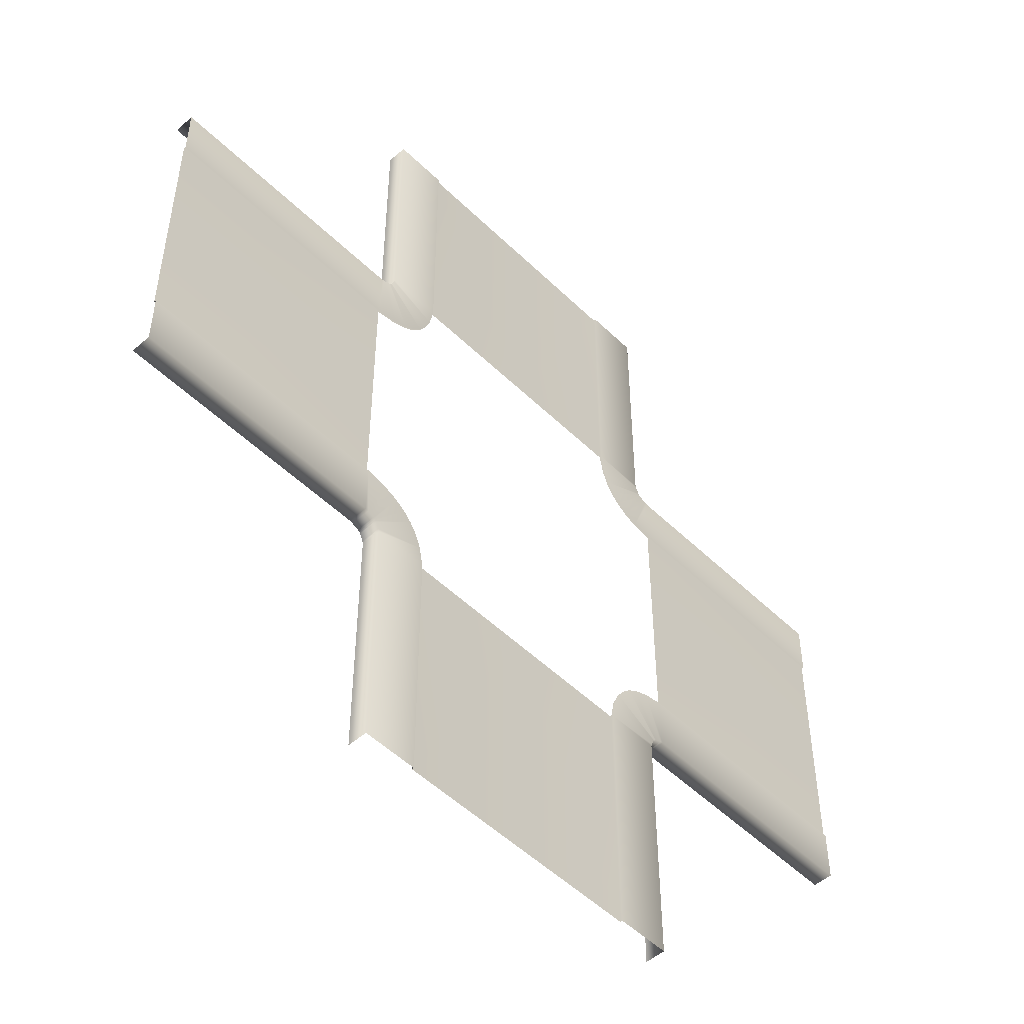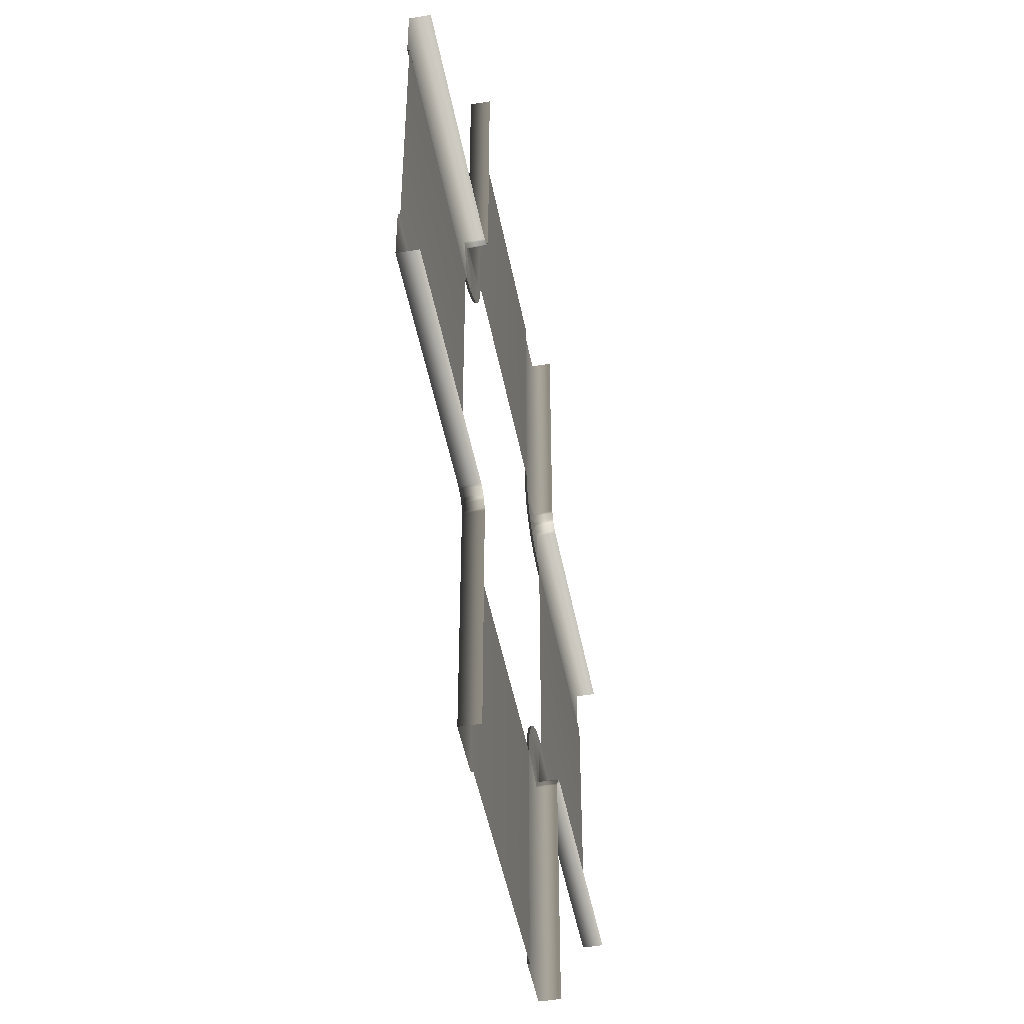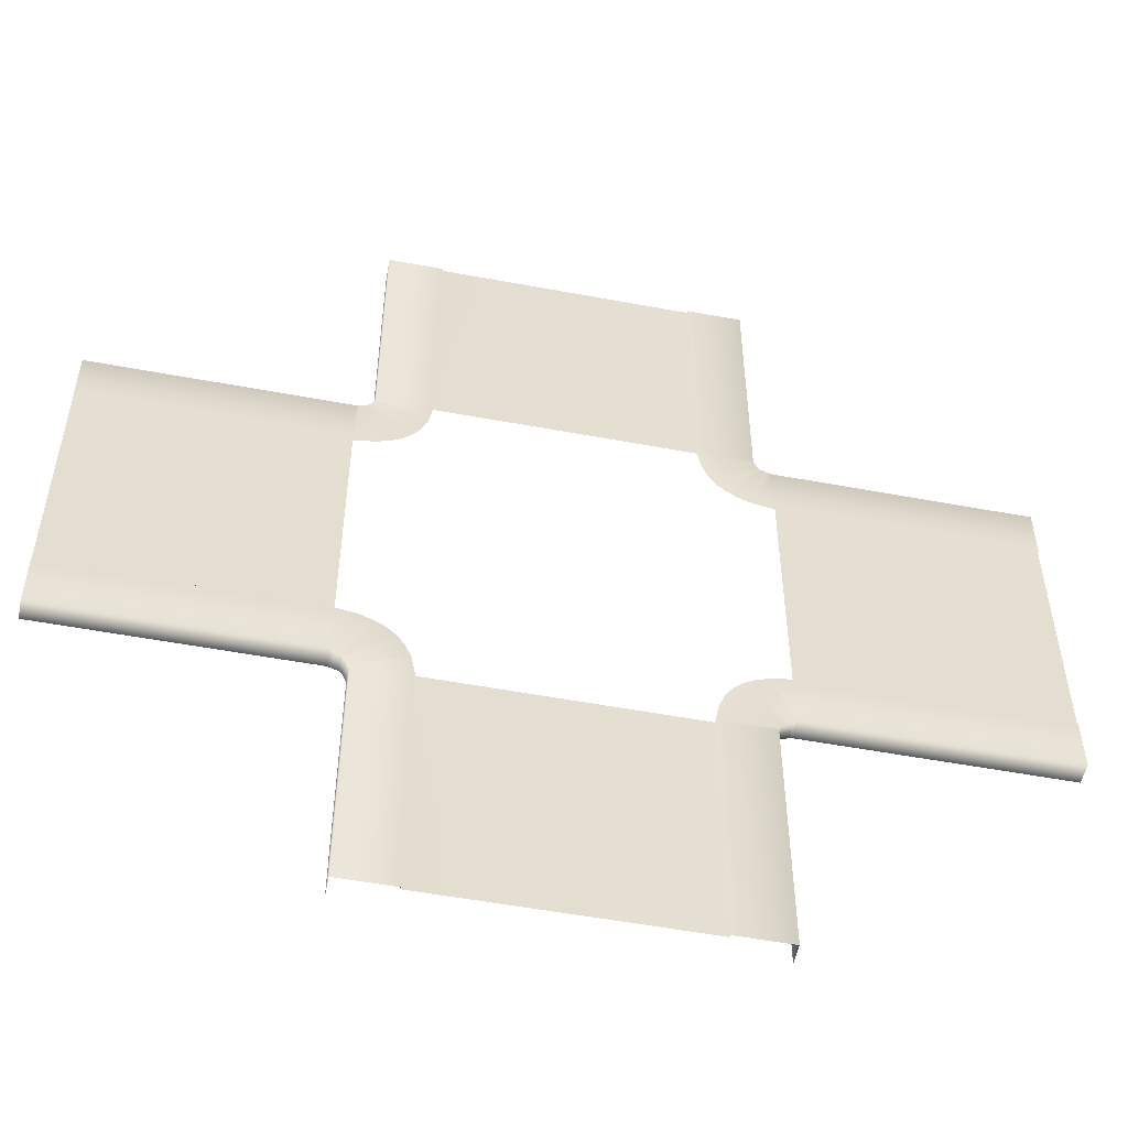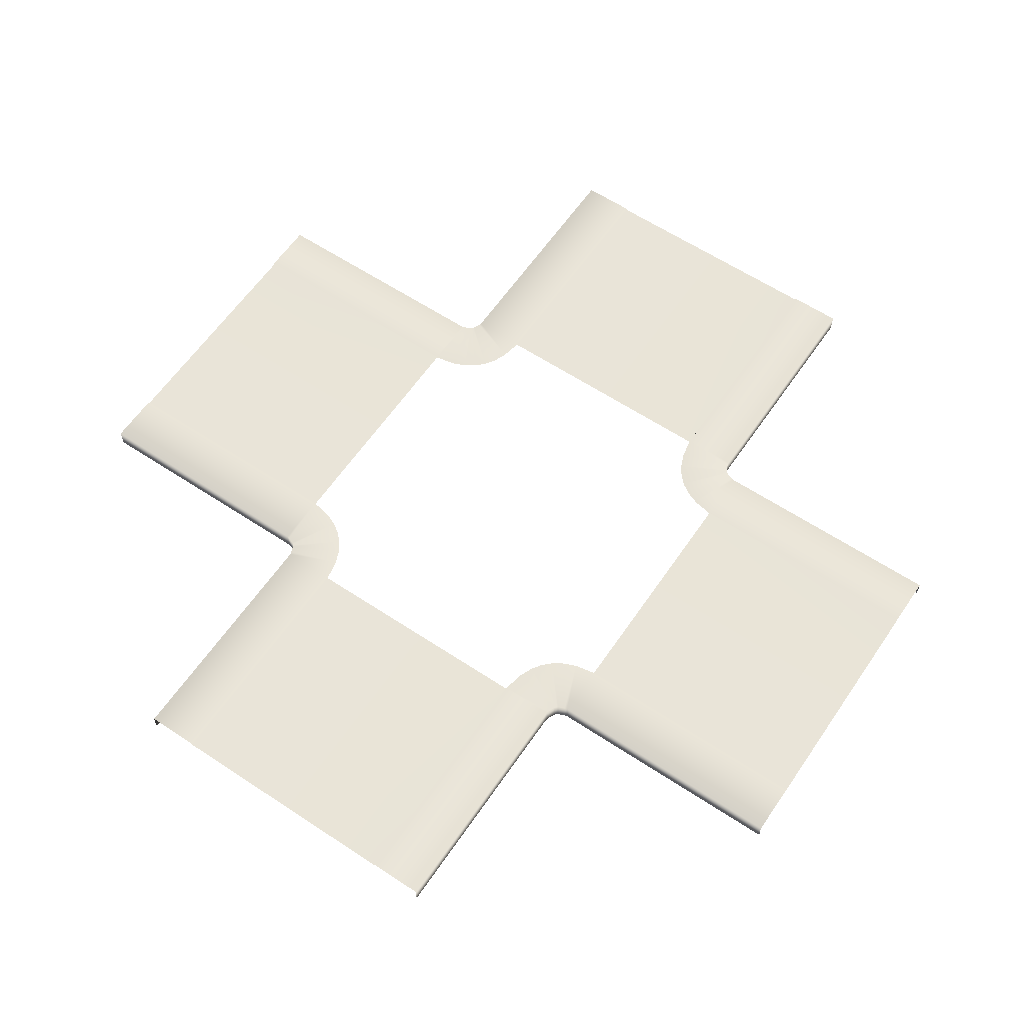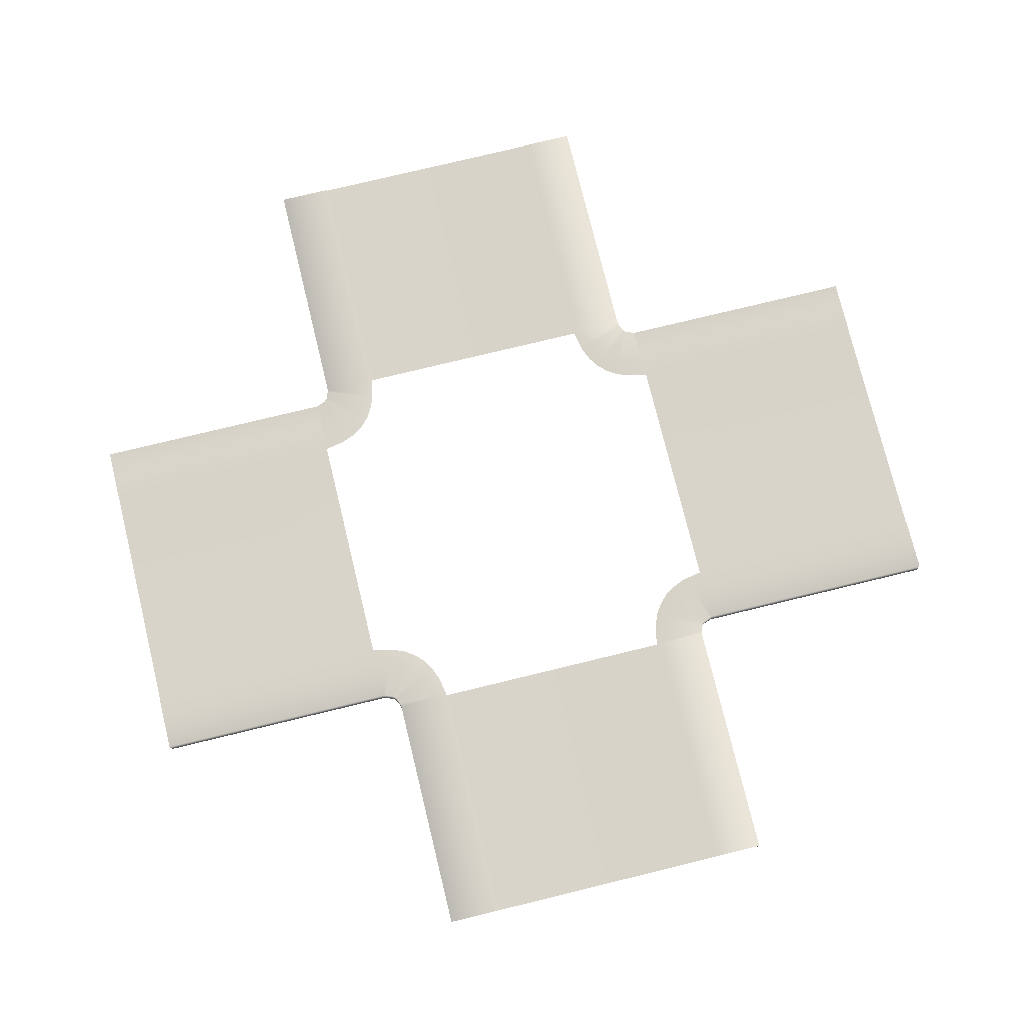
<metadata>
{"format":"obj","ext":"obj","renderer":"f3d","projection":"perspective","resolution":1024,"background":"white","views":[{"elev":-51.0,"azim":133.5,"up":"+Z"},{"elev":-48.1,"azim":-79.3,"up":"+Z"},{"elev":-53.4,"azim":168.7,"up":"+Z"},{"elev":60.7,"azim":-145.9,"up":"+Y"},{"elev":75.7,"azim":76.3,"up":"+Y"}]}
</metadata>
<code>
v -28.58 0.5029 -1.968e-05
v -12.52 0.5029 -2.075e-05
v -12.52 0.5029 8.001
v -28.57 0.5029 8.001
v -8.001 0.6401 12.52
v -11.43 0.6401 12.52
v -11.49 0.6401 12.32
v -8.253 0.6401 11.18
v -11.67 0.6401 11.89
v -8.627 0.6401 10.27
v -11.73 0.6401 11.8
v -9.061 0.6401 9.615
v -11.8 0.6401 11.73
v -9.615 0.6401 9.061
v -11.89 0.6401 11.67
v -10.27 0.6401 8.627
v -12.32 0.6401 11.49
v -11.18 0.6401 8.253
v -12.52 0.6401 11.43
v -12.52 0.6401 8.001
v 8.253 0.6401 11.18
v 11.49 0.6401 12.32
v 11.43 0.6401 12.52
v 8.001 0.6401 12.52
v 8.627 0.6401 10.27
v 11.67 0.6401 11.89
v 9.061 0.6401 9.615
v 11.73 0.6401 11.8
v 9.615 0.6401 9.061
v 11.8 0.6401 11.73
v 10.27 0.6401 8.627
v 11.89 0.6401 11.67
v 11.18 0.6401 8.253
v 12.32 0.6401 11.49
v 12.52 0.6401 8.001
v 12.52 0.6401 11.43
v 11.43 0.6401 12.52
v 11.43 0.6401 28.58
v 8.001 0.6401 28.58
v 8.001 0.6401 12.52
v -28.58 0.6401 11.43
v -28.57 0.6401 8.001
v -12.52 0.6401 8.001
v -12.52 0.6401 11.43
v -8.001 0.5029 12.52
v -8.001 0.6401 12.52
v -8.253 0.6401 11.18
v -8.253 0.5029 11.18
v -8.627 0.6401 10.27
v -8.627 0.5029 10.27
v -9.061 0.6401 9.615
v -9.061 0.5029 9.615
v -9.615 0.6401 9.061
v -9.615 0.5029 9.061
v -11.49 -0.6401 12.32
v -11.49 0.6401 12.32
v -11.43 0.6401 12.52
v -11.43 -0.6401 12.52
v -11.67 -0.6401 11.89
v -11.67 0.6401 11.89
v -11.73 -0.6401 11.8
v -11.73 0.6401 11.8
v -11.8 -0.6401 11.73
v -11.8 0.6401 11.73
v -11.89 -0.6401 11.67
v -11.89 0.6401 11.67
v -11.43 0.6401 12.52
v -11.43 0.6401 28.58
v -11.43 -0.6401 28.58
v -11.43 -0.6401 12.52
v -28.58 0.6401 11.43
v -12.52 0.6401 11.43
v -12.52 -0.6401 11.43
v -28.58 -0.6401 11.43
v -28.57 0.6401 8.001
v -28.57 0.5029 8.001
v -12.52 0.5029 8.001
v -12.52 0.6401 8.001
v -11.18 0.5029 8.253
v -11.18 0.6401 8.253
v -12.52 0.6401 8.001
v -12.52 0.5029 8.001
v -10.27 0.5029 8.627
v -10.27 0.6401 8.627
v -9.615 0.5029 9.061
v -9.615 0.6401 9.061
v -12.52 -0.6401 11.43
v -12.52 0.6401 11.43
v -12.32 0.6401 11.49
v -12.32 -0.6401 11.49
v -11.89 0.6401 11.67
v -11.89 -0.6401 11.67
v 8.253 0.5029 11.18
v 8.253 0.6401 11.18
v 8.001 0.6401 12.52
v 8.001 0.5029 12.52
v 8.627 0.5029 10.27
v 8.627 0.6401 10.27
v 9.061 0.5029 9.615
v 9.061 0.6401 9.615
v 9.615 0.5029 9.061
v 9.615 0.6401 9.061
v 11.43 -0.6401 12.52
v 11.43 0.6401 12.52
v 11.49 0.6401 12.32
v 11.49 -0.6401 12.32
v 11.67 0.6401 11.89
v 11.67 -0.6401 11.89
v 8.001 0.6401 12.52
v 8.001 0.6401 28.58
v 8.001 0.5029 28.58
v 8.001 0.5029 12.52
v 12.52 0.5029 8.001
v 12.52 0.6401 8.001
v 11.18 0.6401 8.253
v 11.18 0.5029 8.253
v 10.27 0.6401 8.627
v 10.27 0.5029 8.627
v 9.615 0.6401 9.061
v 9.615 0.5029 9.061
v 12.32 -0.6401 11.49
v 12.32 0.6401 11.49
v 12.52 0.6401 11.43
v 12.52 -0.6401 11.43
v 11.89 -0.6401 11.67
v 11.89 0.6401 11.67
v 11.8 -0.6401 11.73
v 11.8 0.6401 11.73
v 11.73 -0.6401 11.8
v 11.73 0.6401 11.8
v 11.67 -0.6401 11.89
v 11.67 0.6401 11.89
v 12.52 0.6401 11.43
v 28.58 0.6401 11.43
v 28.58 -0.6401 11.43
v 12.52 -0.6401 11.43
v 11.43 0.6401 12.52
v 11.43 -0.6401 12.52
v 11.43 -0.6401 28.58
v 11.43 0.6401 28.58
v 8.336e-07 0.5029 12.52
v 8.001 0.5029 12.52
v 8.001 0.5029 28.58
v 1.902e-06 0.5029 28.58
v 8.336e-07 0.5029 12.52
v 1.902e-06 0.5029 28.58
v -8.001 0.5029 28.58
v -8.001 0.5029 12.52
v -8.001 0.6401 12.52
v -8.001 0.5029 12.52
v -8.001 0.5029 28.58
v -8.001 0.6401 28.58
v -11.43 0.6401 12.52
v -8.001 0.6401 12.52
v -8.001 0.6401 28.58
v -11.43 0.6401 28.58
v 12.52 0.5029 -2.241e-05
v 28.58 0.5029 -2.348e-05
v 28.57 0.5029 8.001
v 12.52 0.5029 8.001
v 12.52 0.6401 8.001
v 12.52 0.5029 8.001
v 28.57 0.5029 8.001
v 28.57 0.6401 8.001
v 12.52 0.6401 11.43
v 12.52 0.6401 8.001
v 28.57 0.6401 8.001
v 28.58 0.6401 11.43
v -8.336e-07 0.5029 -12.52
v -8.001 0.5029 -12.52
v -8.001 0.5029 -28.58
v -1.902e-06 0.5029 -28.58
v -28.57 0.5029 -8.001
v -12.52 0.5029 -8.001
v -12.52 0.5029 -2.075e-05
v -28.58 0.5029 -1.968e-05
v 12.52 0.5029 -2.241e-05
v 12.52 0.5029 -8.001
v 28.57 0.5029 -8.001
v 28.58 0.5029 -2.348e-05
v -8.336e-07 0.5029 -12.52
v -1.902e-06 0.5029 -28.58
v 8.001 0.5029 -28.58
v 8.001 0.5029 -12.52
v -8.001 0.6401 -12.52
v -8.253 0.6401 -11.18
v -11.49 0.6401 -12.32
v -11.43 0.6401 -12.52
v -11.67 0.6401 -11.89
v -8.627 0.6401 -10.27
v -11.73 0.6401 -11.8
v -9.061 0.6401 -9.615
v -11.8 0.6401 -11.73
v -9.615 0.6401 -9.061
v -11.89 0.6401 -11.67
v -10.27 0.6401 -8.627
v -12.32 0.6401 -11.49
v -11.18 0.6401 -8.253
v -12.52 0.6401 -11.43
v -12.52 0.6401 -8.001
v 8.253 0.6401 -11.18
v 8.001 0.6401 -12.52
v 11.43 0.6401 -12.52
v 11.49 0.6401 -12.32
v 8.627 0.6401 -10.27
v 11.67 0.6401 -11.89
v 9.061 0.6401 -9.615
v 11.73 0.6401 -11.8
v 9.615 0.6401 -9.061
v 11.8 0.6401 -11.73
v 10.27 0.6401 -8.627
v 11.89 0.6401 -11.67
v 11.18 0.6401 -8.253
v 12.32 0.6401 -11.49
v 12.52 0.6401 -8.001
v 12.52 0.6401 -11.43
v 11.43 0.6401 -12.52
v 8.001 0.6401 -12.52
v 8.001 0.6401 -28.58
v 11.43 0.6401 -28.58
v -28.58 0.6401 -11.43
v -12.52 0.6401 -11.43
v -12.52 0.6401 -8.001
v -28.57 0.6401 -8.001
v -8.001 0.5029 -12.52
v -8.253 0.5029 -11.18
v -8.253 0.6401 -11.18
v -8.001 0.6401 -12.52
v -8.627 0.6401 -10.27
v -8.627 0.5029 -10.27
v -9.061 0.6401 -9.615
v -9.061 0.5029 -9.615
v -9.615 0.6401 -9.061
v -9.615 0.5029 -9.061
v -10.27 0.6401 -8.627
v -10.27 0.5029 -8.627
v -11.18 0.6401 -8.253
v -11.18 0.5029 -8.253
v -12.52 0.6401 -8.001
v -12.52 0.5029 -8.001
v -11.49 -0.6401 -12.32
v -11.43 -0.6401 -12.52
v -11.43 0.6401 -12.52
v -11.49 0.6401 -12.32
v -11.67 -0.6401 -11.89
v -11.67 0.6401 -11.89
v -11.43 0.6401 -12.52
v -11.43 -0.6401 -12.52
v -11.43 -0.6401 -28.58
v -11.43 0.6401 -28.58
v -28.58 0.6401 -11.43
v -28.58 -0.6401 -11.43
v -12.52 -0.6401 -11.43
v -12.52 0.6401 -11.43
v -28.57 0.6401 -8.001
v -12.52 0.6401 -8.001
v -12.52 0.5029 -8.001
v -28.57 0.5029 -8.001
v -12.52 -0.6401 -11.43
v -12.32 -0.6401 -11.49
v -12.32 0.6401 -11.49
v -12.52 0.6401 -11.43
v -11.89 0.6401 -11.67
v -11.89 -0.6401 -11.67
v -11.8 0.6401 -11.73
v -11.8 -0.6401 -11.73
v -11.73 0.6401 -11.8
v -11.73 -0.6401 -11.8
v -11.67 0.6401 -11.89
v -11.67 -0.6401 -11.89
v 8.253 0.5029 -11.18
v 8.001 0.5029 -12.52
v 8.001 0.6401 -12.52
v 8.253 0.6401 -11.18
v 8.627 0.5029 -10.27
v 8.627 0.6401 -10.27
v 9.061 0.5029 -9.615
v 9.061 0.6401 -9.615
v 9.615 0.5029 -9.061
v 9.615 0.6401 -9.061
v 10.27 0.5029 -8.627
v 10.27 0.6401 -8.627
v 11.18 0.5029 -8.253
v 11.18 0.6401 -8.253
v 12.52 0.5029 -8.001
v 12.52 0.6401 -8.001
v 11.43 -0.6401 -12.52
v 11.49 -0.6401 -12.32
v 11.49 0.6401 -12.32
v 11.43 0.6401 -12.52
v 11.67 0.6401 -11.89
v 11.67 -0.6401 -11.89
v 11.73 0.6401 -11.8
v 11.73 -0.6401 -11.8
v 11.8 0.6401 -11.73
v 11.8 -0.6401 -11.73
v 11.89 0.6401 -11.67
v 11.89 -0.6401 -11.67
v 8.001 0.6401 -12.52
v 8.001 0.5029 -12.52
v 8.001 0.5029 -28.58
v 8.001 0.6401 -28.58
v 12.32 -0.6401 -11.49
v 12.52 -0.6401 -11.43
v 12.52 0.6401 -11.43
v 12.32 0.6401 -11.49
v 11.89 -0.6401 -11.67
v 11.89 0.6401 -11.67
v 12.52 0.6401 -11.43
v 12.52 -0.6401 -11.43
v 28.58 -0.6401 -11.43
v 28.58 0.6401 -11.43
v 11.43 0.6401 -12.52
v 11.43 0.6401 -28.58
v 11.43 -0.6401 -28.58
v 11.43 -0.6401 -12.52
v -8.001 0.6401 -12.52
v -8.001 0.6401 -28.58
v -8.001 0.5029 -28.58
v -8.001 0.5029 -12.52
v -11.43 0.6401 -12.52
v -11.43 0.6401 -28.58
v -8.001 0.6401 -28.58
v -8.001 0.6401 -12.52
v 12.52 0.6401 -8.001
v 28.57 0.6401 -8.001
v 28.57 0.5029 -8.001
v 12.52 0.5029 -8.001
v 12.52 0.6401 -11.43
v 28.58 0.6401 -11.43
v 28.57 0.6401 -8.001
v 12.52 0.6401 -8.001
g Ts_4Lane_22_217937_63
f 1 3 2
f 1 4 3
f 5 7 6
f 5 8 7
f 8 9 7
f 8 10 9
f 10 11 9
f 10 12 11
f 12 13 11
f 12 14 13
f 14 15 13
f 14 16 15
f 16 17 15
f 16 18 17
f 18 19 17
f 18 20 19
f 21 23 22
f 21 24 23
f 25 21 22
f 25 22 26
f 27 25 26
f 27 26 28
f 29 27 28
f 29 28 30
f 31 29 30
f 31 30 32
f 33 31 32
f 33 32 34
f 35 33 34
f 35 34 36
f 37 39 38
f 37 40 39
f 41 43 42
f 41 44 43
f 45 47 46
f 45 48 47
f 48 49 47
f 48 50 49
f 50 51 49
f 50 52 51
f 52 53 51
f 52 54 53
f 55 57 56
f 55 58 57
f 59 55 56
f 59 56 60
f 61 59 60
f 61 60 62
f 63 61 62
f 63 62 64
f 65 63 64
f 65 64 66
f 67 69 68
f 67 70 69
f 71 73 72
f 71 74 73
f 75 77 76
f 75 78 77
f 79 81 80
f 79 82 81
f 83 79 80
f 83 80 84
f 85 83 84
f 85 84 86
f 87 89 88
f 87 90 89
f 90 91 89
f 90 92 91
f 93 95 94
f 93 96 95
f 97 93 94
f 97 94 98
f 99 97 98
f 99 98 100
f 101 99 100
f 101 100 102
f 103 105 104
f 103 106 105
f 106 107 105
f 106 108 107
f 109 111 110
f 109 112 111
f 113 115 114
f 113 116 115
f 116 117 115
f 116 118 117
f 118 119 117
f 118 120 119
f 121 123 122
f 121 124 123
f 125 121 122
f 125 122 126
f 127 125 126
f 127 126 128
f 129 127 128
f 129 128 130
f 131 129 130
f 131 130 132
f 133 135 134
f 133 136 135
f 137 139 138
f 137 140 139
f 141 143 142
f 141 144 143
f 145 147 146
f 145 148 147
f 149 151 150
f 149 152 151
f 153 155 154
f 153 156 155
f 157 159 158
f 157 160 159
f 161 163 162
f 161 164 163
f 165 167 166
f 165 168 167
f 169 171 170
f 169 172 171
f 173 175 174
f 173 176 175
f 177 179 178
f 177 180 179
f 181 183 182
f 181 184 183
f 185 187 186
f 185 188 187
f 186 187 189
f 186 189 190
f 190 189 191
f 190 191 192
f 192 191 193
f 192 193 194
f 194 193 195
f 194 195 196
f 196 195 197
f 196 197 198
f 198 197 199
f 198 199 200
f 201 203 202
f 201 204 203
f 205 204 201
f 205 206 204
f 207 206 205
f 207 208 206
f 209 208 207
f 209 210 208
f 211 210 209
f 211 212 210
f 213 212 211
f 213 214 212
f 215 214 213
f 215 216 214
f 217 219 218
f 217 220 219
f 221 223 222
f 221 224 223
f 225 227 226
f 225 228 227
f 226 227 229
f 226 229 230
f 230 229 231
f 230 231 232
f 232 231 233
f 232 233 234
f 234 233 235
f 234 235 236
f 236 235 237
f 236 237 238
f 238 237 239
f 238 239 240
f 241 243 242
f 241 244 243
f 245 244 241
f 245 246 244
f 247 249 248
f 247 250 249
f 251 253 252
f 251 254 253
f 255 257 256
f 255 258 257
f 259 261 260
f 259 262 261
f 260 261 263
f 260 263 264
f 264 263 265
f 264 265 266
f 266 265 267
f 266 267 268
f 268 267 269
f 268 269 270
f 271 273 272
f 271 274 273
f 275 274 271
f 275 276 274
f 277 276 275
f 277 278 276
f 279 278 277
f 279 280 278
f 281 280 279
f 281 282 280
f 283 282 281
f 283 284 282
f 285 284 283
f 285 286 284
f 287 289 288
f 287 290 289
f 288 289 291
f 288 291 292
f 292 291 293
f 292 293 294
f 294 293 295
f 294 295 296
f 296 295 297
f 296 297 298
f 299 301 300
f 299 302 301
f 303 305 304
f 303 306 305
f 307 306 303
f 307 308 306
f 309 311 310
f 309 312 311
f 313 315 314
f 313 316 315
f 317 319 318
f 317 320 319
f 321 323 322
f 321 324 323
f 325 327 326
f 325 328 327
f 329 331 330
f 329 332 331

</code>
